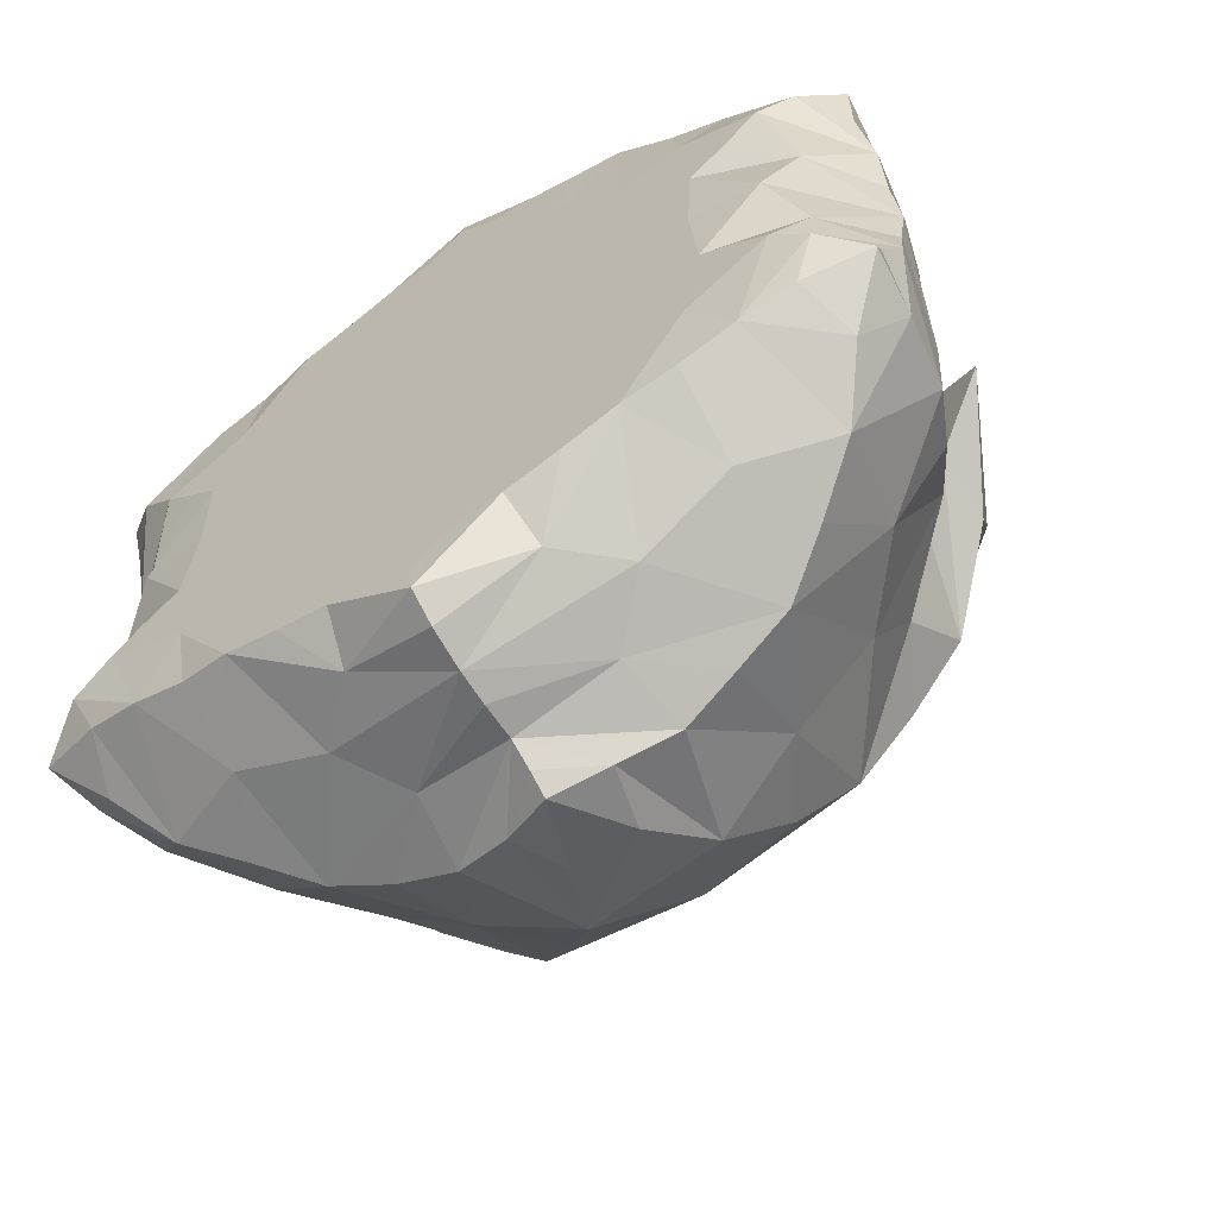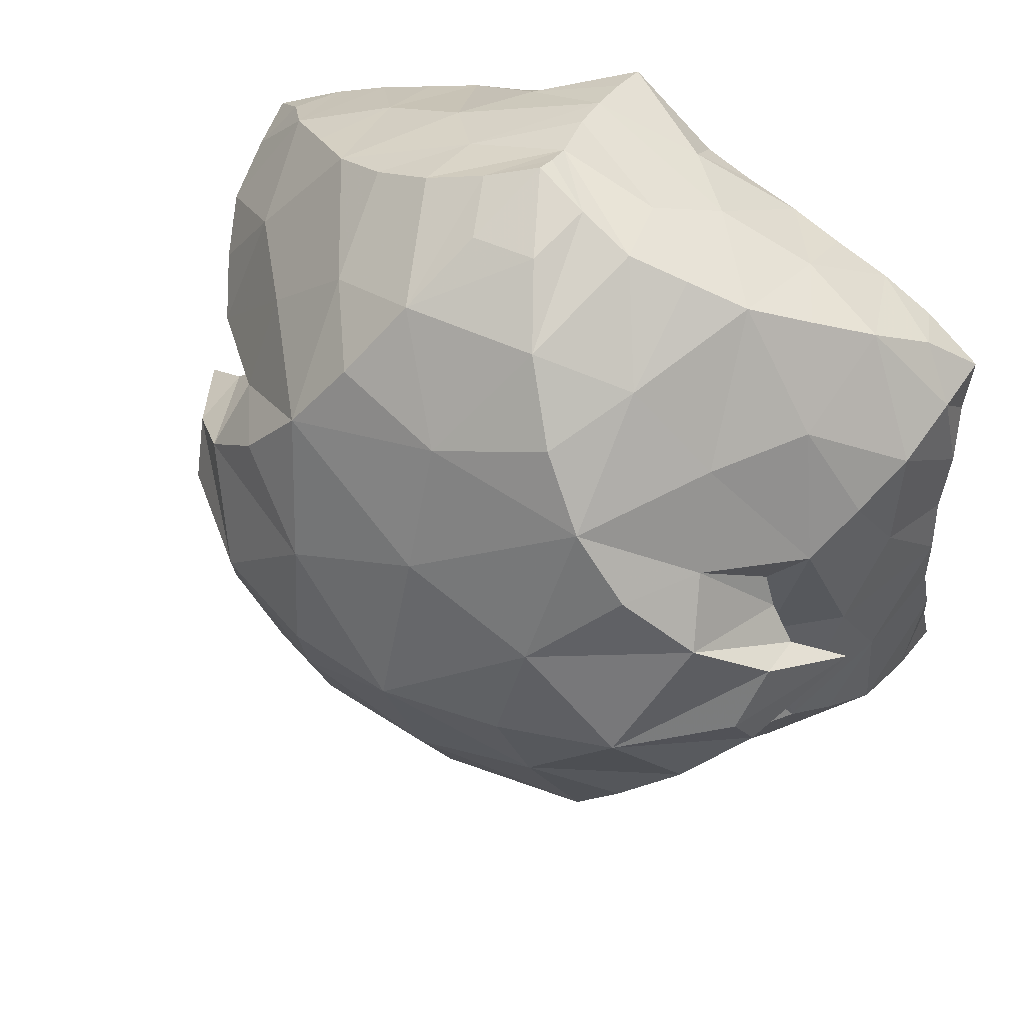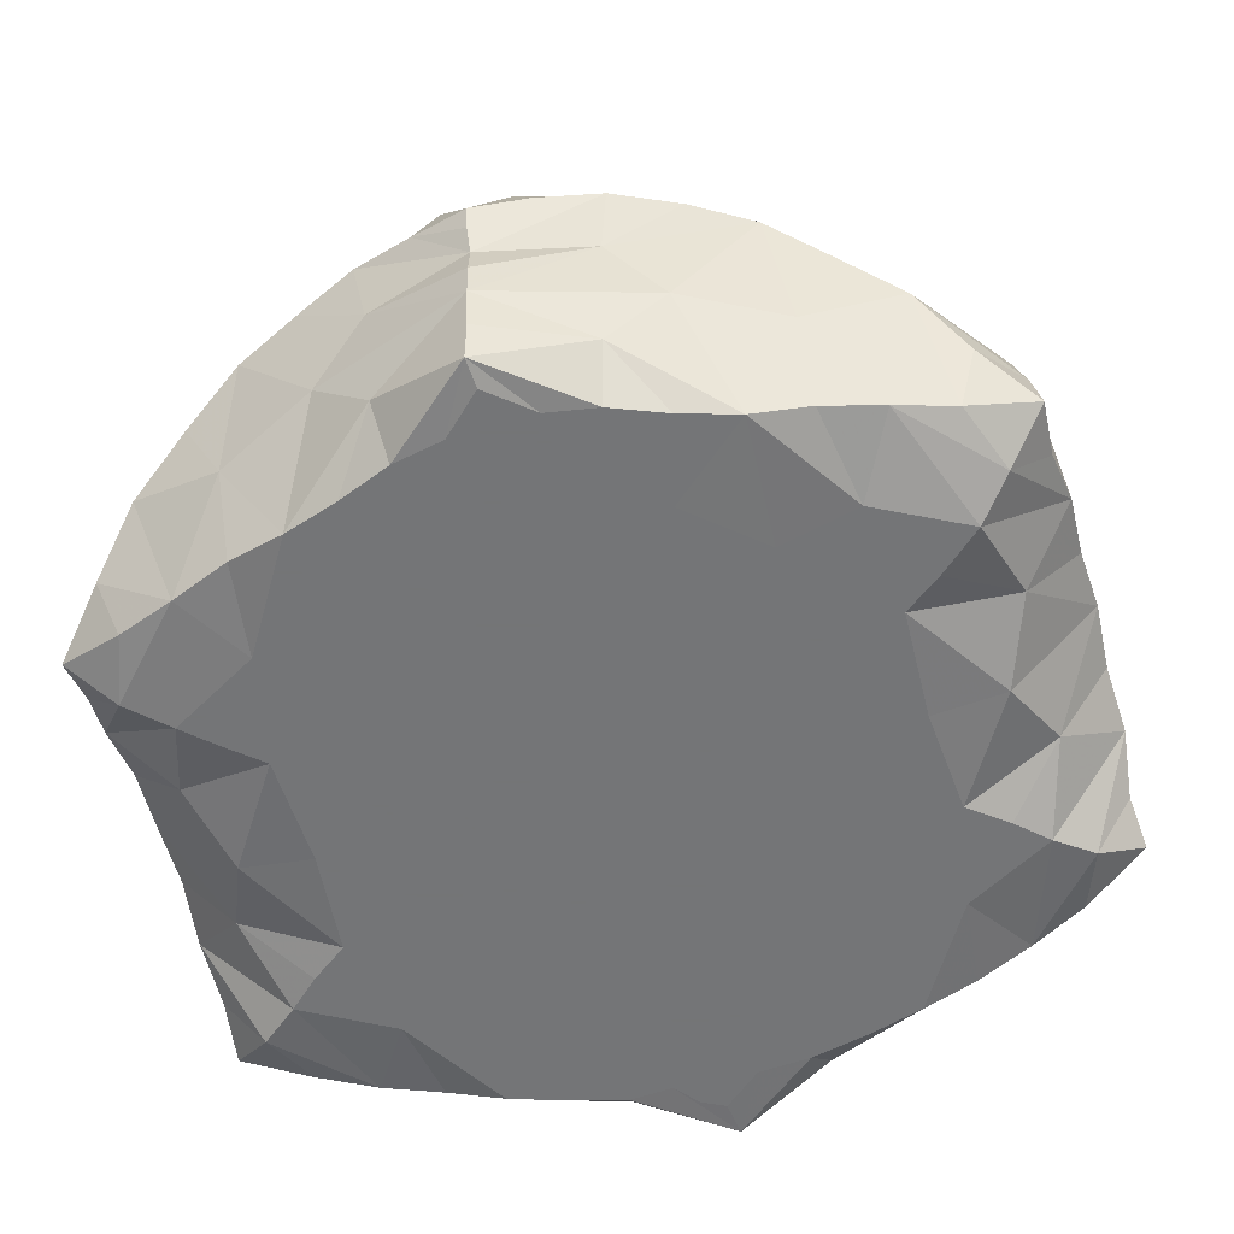
<metadata>
{"format":"obj","ext":"obj","renderer":"f3d","projection":"perspective","resolution":1024,"background":"white","views":[{"elev":-63.1,"azim":34.5,"up":"+Z"},{"elev":51.2,"azim":-150.3,"up":"+Z"},{"elev":-56.4,"azim":16.1,"up":"+Y"}]}
</metadata>
<code>
v  -0.02411  0  0.7095
v  0.8074  0.1017  0.4519
v  0.8025  0.07161  -0.4143
v  -0.8123  0.06043  -0.433
v  -0.7879  0.05631  0.4402
v  -0.7708  0.5036  -0.01501
v  0.7796  0.4867  -0.01952
v  0.2639  0  0.02554
v  -0.2722  0  0.02638
v  -0.04571  0  -0.6976
v  -0.002793  0.3576  -0.8922
v  0.009841  0.3959  0.8703
v  0.6469  0.5469  -0.2704
v  0.8161  0.196  -0.001683
v  0.6671  0.5551  0.2673
v  0.532  0  -0.1912
v  0.5256  0  0.2041
v  -0.6698  0.5328  0.2746
v  -0.812  0.1827  0.01255
v  -0.6791  0.5139  -0.2773
v  -0.5299  0  -0.1926
v  -0.5175  0  0.2024
v  -0.3193  0.8367  0.4581
v  0.000787  1.036  -0.02397
v  0.2942  0.8556  0.4532
v  0.2943  0.8192  -0.4855
v  -0.3325  0.8168  -0.4799
v  0.427  0.3802  -0.7105
v  -0.001649  0.1359  -0.8332
v  0.374  0  -0.5947
v  -0.3696  0  -0.5954
v  -0.4409  0.3755  -0.7177
v  -0.1381  0  -0.3325
v  0.03554  0  -0.004231
v  0.145  0  -0.3137
v  0.1556  0  0.3175
v  -0.1439  0  0.3112
v  0.3776  0.001096  0.6118
v  0.01241  0.1599  0.8452
v  0.4431  0.4157  0.7102
v  -0.4282  0.3873  0.7114
v  -0.3502  0  0.6051
v  0.5951  0.561  -0.1593
v  0.7592  0.3368  -0.3945
v  0.8143  0.156  0.2354
v  0.6037  0.5455  0.1358
v  0.4099  0  -0.08657
v  0.6706  0  0.324
v  -0.7622  0.3204  0.4015
v  -0.8163  0.1388  -0.2241
v  -0.6034  0.5798  -0.1494
v  -0.6568  0  -0.2981
v  -0.411  0  0.09768
v  -0.5571  0.7958  0.2043
v  0.4432  0.9205  -0.01931
v  0.1249  0.6958  0.7093
v  0.5231  0.8141  -0.2342
v  -0.1397  0.6654  -0.737
v  0.2073  0.4189  -0.8023
v  0.00336  0.001169  -0.7851
v  0.5797  0.01477  -0.5214
v  -0.164  0  -0.6576
v  -0.6466  0.2292  -0.5966
v  -0.2271  0  -0.1877
v  0.1335  0  0.008176
v  0.07097  0  -0.4905
v  0.249  0  0.1855
v  -0.0632  0  0.5117
v  0.1785  0  0.6822
v  0.009758  0.3021  0.8392
v  0.6471  0.266  0.6009
v  -0.2087  0.4488  0.7946
v  -0.5603  0.01042  0.5327
v  0.5684  0.5697  -0.2149
v  0.7864  0.1936  -0.4259
v  0.8006  0.1179  0.3458
v  0.6766  0.5286  0.05432
v  0.3558  0  -0.04391
v  0.7335  0.03252  0.3888
v  -0.7804  0.1796  0.4356
v  -0.8048  0.09191  -0.328
v  -0.6817  0.5559  -0.0905
v  -0.7299  0.006298  -0.3609
v  -0.3602  0  0.05417
v  -0.6758  0.6921  0.0965
v  0.6398  0.7547  -0.02368
v  0.06211  0.5537  0.7994
v  0.6572  0.6876  -0.1363
v  -0.06646  0.5166  -0.8252
v  0.1003  0.3867  -0.8496
v  -0.004042  0  -0.7187
v  0.681  0.02881  -0.4757
v  -0.08351  0  -0.6512
v  -0.724  0.133  -0.5176
v  -0.279  0  -0.1022
v  0.2329  0  -0.001147
v  0.02966  0  -0.5638
v  0.2771  0  0.09783
v  -0.02733  0  0.6085
v  0.08727  0  0.6984
v  0.0071  0.3544  0.8573
v  0.7227  0.1701  0.531
v  -0.09734  0.4252  0.8339
v  -0.6666  0.02161  0.4891
v  0.8129  0.1593  -0.2336
v  0.7725  0.3431  0.3912
v  0.6573  0  -0.2979
v  0.4194  0  0.09837
v  -0.6226  0.5675  0.1333
v  -0.805  0.1384  0.2446
v  -0.7753  0.3152  -0.3878
v  -0.4156  0  -0.1038
v  -0.6377  0  0.3098
v  -0.1363  0.6823  0.7088
v  -0.4622  0.9313  -0.01752
v  0.5365  0.8089  0.1949
v  0.1256  0.6489  -0.736
v  -0.5545  0.7926  -0.2308
v  0.6352  0.236  -0.5968
v  -0.004946  0.2695  -0.8364
v  0.1638  0  -0.65
v  -0.5763  0.01357  -0.5221
v  -0.2153  0.4247  -0.814
v  -0.08854  0  -0.476
v  -0.149  0  -0.01005
v  0.2385  0  -0.1802
v  0.09033  0  0.507
v  -0.2319  0  0.179
v  0.5837  0.03916  0.5461
v  0.005595  0.009599  0.8142
v  0.217  0.4643  0.8035
v  -0.63  0.2291  0.6009
v  -0.1553  0  0.6759
v  0.6562  0.5646  -0.095
v  0.7071  0.4469  -0.3378
v  0.8097  0.1802  0.117
v  0.5694  0.5724  0.1972
v  0.4696  0  -0.1463
v  0.5925  0  0.2549
v  -0.7188  0.4318  0.3438
v  -0.8089  0.1697  -0.1074
v  -0.6106  0.5359  -0.2104
v  -0.5989  0  -0.2441
v  -0.4643  0  0.1528
v  -0.4255  0.8467  0.3295
v  0.2237  1.008  -0.02216
v  0.2049  0.7955  0.5836
v  0.4049  0.8286  -0.3545
v  -0.231  0.7458  -0.6076
v  0.3145  0.4006  -0.7583
v  0.001903  0.05884  -0.8174
v  0.4753  0.007462  -0.5656
v  -0.2657  0  -0.6297
v  -0.542  0.2992  -0.6583
v  -0.1707  0  -0.266
v  0.08037  0  0.004127
v  0.1277  0  -0.3792
v  0.1956  0  0.2568
v  -0.1084  0  0.3902
v  0.2752  0  0.6435
v  0.01274  0.2268  0.8506
v  0.544  0.3415  0.6567
v  -0.3163  0.4197  0.755
v  -0.4527  0.01175  0.5754
v  0.4031  0.8624  0.3213
v  0.6579  0.6927  0.08833
v  -0.2388  0.9973  -0.02256
v  -0.2244  0.7793  0.5843
v  -0.064  0.5497  0.8033
v  -0.5807  0  0.257
v  -0.4653  0  -0.1537
v  -0.3556  0  -0.05976
v  -0.727  0.4182  -0.3369
v  -0.7991  0.1789  -0.4216
v  -0.8025  0.1686  0.1297
v  -0.7875  0.09111  0.3456
v  -0.5976  0.5618  0.2031
v  -0.6735  0.5783  0.05769
v  0.4736  0  0.1547
v  0.3553  0  0.06462
v  0.6016  0  -0.2455
v  0.7243  0.4525  0.3357
v  0.7928  0.2103  0.4316
v  0.808  0.1854  -0.1185
v  0.7948  0.1076  -0.3331
v  0.06141  0.5113  -0.8286
v  0.2038  0.7523  -0.6137
v  -0.4329  0.8267  -0.3525
v  0.5308  0.3119  -0.6551
v  -0.003116  0.1992  -0.8388
v  0.06707  0  -0.6569
v  0.2705  0  -0.6255
v  -0.683  0.02644  -0.478
v  -0.4696  0.0129  -0.5639
v  -0.3306  0.4116  -0.7642
v  -0.05583  0  -0.5576
v  -0.127  0  -0.381
v  -0.06519  0  0.000369
v  0.2817  0  -0.09694
v  0.1839  0  -0.2541
v  0.05237  0  0.6112
v  0.1262  0  0.3923
v  -0.1745  0  0.2517
v  0.6866  0.05851  0.5039
v  0.4787  0.0255  0.5835
v  0.01119  0.08149  0.8301
v  0.1062  0.4386  0.8397
v  0.3328  0.4535  0.7562
v  -0.5294  0.3116  0.6582
v  -0.2511  0  0.6374
v  0.7229  0.01568  -0.3586
v  -0.7091  0.004225  0.3741
v  -0.6492  0.7674  -0.01687
v  -0.6658  0.7029  -0.1282
v  0.7151  0.138  -0.5197
v  -0.002443  0.3154  -0.8675
v  -0.1045  0.3993  -0.8562
v  -0.236  0  -0.009714
v  -0.2824  0  0.08828
v  0.009628  0  0.7634
v  -0.7062  0.1299  0.5283
v  -0.06245  0  0.6945
v  -0.2783  0.1967  0.73
v  0.7191  0.4546  -0.000891
v  0.6517  0.01374  0.002621
v  -0.7272  0.4322  0.004443
v  -0.6454  0.0114  0.007536
v  -0.01802  0.9464  0.2973
v  -0.01308  0.9293  -0.3342
v  0.4608  0.5958  -0.5
v  0.2871  0.1821  -0.7229
v  -0.2899  0.1821  -0.7242
v  -0.4845  0.5899  -0.5013
v  -0.351  0  -0.3647
v  -0.000548  0  -0.1903
v  0.1875  0.2783  -0.7761
v  0.3521  0  -0.364
v  0.002635  0  0.1938
v  0.3629  0  0.3744
v  0.2981  0.2088  0.7329
v  0.474  0.6297  0.4887
v  -0.009874  0.812  -0.5614
v  -0.4747  0.6019  0.4909
v  -0.3359  0  0.3737
v  0.1203  0  0.1477
v  -0.01229  0.8406  0.5264
v  0.4906  0.687  -0.332
v  -0.3201  0.5952  -0.6566
v  0.4753  0.1863  0.651
v  0.2334  0  0.4868
v  0.5782  0.553  -0.006282
v  -0.4934  0  -0.3916
v  -0.1823  0.07893  -0.7325
v  -0.09803  0  -0.1405
v  -0.7072  0.05849  -0.1374
v  0.2551  0.9371  -0.2206
v  -0.3344  0  0.2387
v  -0.512  0  -0.000975
v  -0.7646  0.3407  0.1872
v  0.00484  0  0.3424
v  -0.2762  0.9509  0.1837
v  -0.6064  0.5305  -0.001556
v  0.002731  0  -0.3338
v  -0.5178  0.6766  -0.3293
v  0.3493  0  0.2413
v  0.1955  0.0935  0.7437
v  0.4993  0.718  0.3108
v  0.7608  0.3614  -0.1794
v  -0.7685  0.3359  -0.1718
v  -0.6971  0.05665  0.1552
v  0.2427  0.9578  0.1812
v  -0.5137  0.6979  0.3154
v  -0.2797  0.938  -0.2192
v  0.5916  0.4444  -0.5045
v  0.3022  0.5955  -0.6525
v  0.4955  0  -0.3906
v  0.4696  0.1617  -0.6447
v  0.1848  0.07566  -0.7336
v  -0.4694  0.1584  -0.64
v  -0.1975  0.2897  -0.7822
v  -0.6109  0.4305  -0.5059
v  -0.2297  0  -0.4834
v  -0.3334  0  -0.2396
v  0.1163  0  -0.136
v  0.3363  0  -0.2349
v  0.2277  0  -0.476
v  -0.0975  0  0.1319
v  0.5079  0  0.4099
v  0.2041  0.3228  0.7831
v  0.3117  0.6402  0.6395
v  0.6071  0.4678  0.503
v  -0.5982  0.441  0.5079
v  -0.3142  0.6168  0.6386
v  -0.4744  0  0.4031
v  -0.207  0  0.483
v  0.5174  0  0.001274
v  0.7124  0.05835  0.1505
v  0.7087  0.06438  -0.1443
v  0.7671  0.3567  0.1768
v  -0.1719  0.09109  0.7423
v  -0.4575  0.1653  0.6496
v  -0.1822  0.3021  0.7812
v  0.000427  0.1667  -0.4925
v  0.4236  0.3403  -0.03157
v  0.1926  0.2858  0.3583
v  -0.2533  0.1435  3.9e-05
v  -0.1521  0.623  0.2001
v  0.2575  0.1492  0.001653
v  -0.3878  0.3506  0.04172
v  0.1928  0.6788  0.2177
v  -0.5218  0.2593  0.3321
v  0.001874  0.5296  0.5592
v  -0.00104  0.4551  -0.3171
v  0.2793  0.449  0.4243
v  0.1543  0.1446  0.2019
v  -0.003271  0.5054  -0.5819
v  0.3914  0.7203  0.02659
v  -0.3658  0.7107  -0.01158
v  0.00937  0.1581  0.5074
v  0.5319  0.2736  0.3329
v  0.09697  0.4651  0.1005
v  0.3074  0.2427  -0.3865
v  -0.2627  0.2796  -0.2972
v  -0.4298  0.4983  0.1541
v  -0.03378  0.3128  -0.6011
v  -0.1828  0.6482  -0.3955
v  -0.3875  0.1544  -0.1578
v  -0.1473  0.1457  0.2009
v  -0.02267  0.3258  0.6042
v  -0.2362  0.2482  0.4378
v  0.1895  0.6895  -0.2451
v  0.3967  0.1913  -0.1444
v  -0.08833  0.8206  -0.0473
v  -0.3314  0.3818  -0.4476
v  0.4461  0.1731  0.226
v  -0.04347  0.1404  0.005965
v  -0.3698  0.2015  0.1818
v  -0.4566  0.5157  -0.1433
v  -0.1451  0.144  -0.2008
v  -0.2443  0.4394  0.5244
v  0.195  0.1494  -0.2164
v  0.4571  0.5328  0.1399
v  -0.5631  0.2359  -0.3412
v  0.5558  0.2482  -0.3413
v  0.2337  0.4078  -0.5377
v  -0.199  0.5145  -0.08512
v  -0.1678  0.4164  0.24
v  0.08193  0.3134  -0.003884
v  0.4082  0.4804  -0.2353
v  0.1776  0.3691  -0.1679
f 241 15 291
f 200 126 285
f 228 25 246
f 164 73 301
f 147 25 290
f 48 139 288
f 25 147 246
f 74 43 247
f 7 88 134
f 149 27 248
f 219 53 128
f 15 224 299
f 227 22 258
f 19 175 270
f 76 2 183
f 125 95 218
f 103 72 114
f 228 24 271
f 195 123 248
f 20 173 281
f 35 200 285
f 59 120 236
f 31 153 253
f 241 25 267
f 33 234 283
f 189 119 274
f 230 13 247
f 229 27 242
f 31 194 252
f 16 225 298
f 52 143 252
f 110 80 176
f 40 208 290
f 211 61 107
f 235 35 263
f 206 39 266
f 32 232 280
f 75 119 215
f 10 97 191
f 226 18 259
f 37 203 257
f 113 170 270
f 43 77 134
f 20 142 262
f 13 74 247
f 22 170 294
f 5 80 221
f 225 16 296
f 95 64 112
f 23 168 293
f 233 27 264
f 222 68 133
f 40 241 291
f 28 189 274
f 150 28 275
f 34 156 284
f 30 231 278
f 149 58 242
f 213 6 214
f 29 190 280
f 130 100 220
f 240 40 249
f 218 9 219
f 21 171 283
f 27 188 264
f 120 190 236
f 226 19 269
f 28 231 277
f 228 23 261
f 2 102 183
f 16 237 285
f 224 15 251
f 36 202 250
f 203 37 287
f 168 23 246
f 15 182 291
f 223 41 302
f 134 57 43
f 117 187 242
f 27 229 273
f 159 37 295
f 105 75 185
f 65 156 245
f 177 18 262
f 107 181 298
f 210 42 300
f 98 67 108
f 238 36 245
f 35 157 263
f 2 76 79
f 3 75 215
f 81 4 174
f 14 225 297
f 23 228 246
f 148 57 256
f 185 3 211
f 153 31 282
f 4 81 83
f 67 65 245
f 178 51 82
f 18 177 272
f 148 26 247
f 7 77 166
f 119 61 215
f 203 128 257
f 14 184 298
f 42 244 294
f 7 86 88
f 27 233 248
f 21 143 255
f 232 32 279
f 16 181 276
f 83 122 193
f 216 11 217
f 155 64 254
f 74 13 251
f 123 195 280
f 10 91 93
f 198 34 254
f 172 53 84
f 234 33 282
f 38 240 249
f 99 1 201
f 129 71 204
f 147 56 246
f 38 239 250
f 8 78 199
f 8 96 98
f 34 238 245
f 139 17 288
f 39 161 289
f 13 224 251
f 163 72 302
f 80 132 221
f 217 58 123
f 12 87 207
f 12 101 103
f 209 41 301
f 184 14 268
f 39 206 300
f 21 234 252
f 23 243 272
f 162 71 249
f 29 151 278
f 225 14 298
f 192 121 286
f 176 5 212
f 186 58 89
f 182 15 299
f 43 46 77
f 25 165 267
f 36 158 245
f 42 210 295
f 76 45 79
f 45 48 79
f 77 7 134
f 151 29 253
f 4 94 174
f 231 28 236
f 34 235 254
f 124 66 196
f 81 50 83
f 50 52 83
f 225 17 297
f 90 59 117
f 51 142 264
f 154 63 279
f 37 244 295
f 220 1 222
f 88 57 134
f 86 55 88
f 55 57 88
f 4 83 193
f 122 63 193
f 118 188 273
f 40 162 249
f 232 31 253
f 177 109 272
f 178 85 54
f 100 127 201
f 91 60 93
f 60 62 93
f 141 19 255
f 100 69 127
f 158 67 245
f 208 131 290
f 35 237 286
f 69 160 250
f 194 31 279
f 189 28 277
f 96 65 98
f 65 67 98
f 30 192 286
f 132 73 221
f 232 29 280
f 58 117 242
f 162 40 291
f 187 26 242
f 43 74 251
f 215 61 92
f 101 70 103
f 70 72 103
f 234 31 252
f 38 205 288
f 133 210 300
f 44 75 105
f 183 102 71
f 75 3 185
f 135 44 268
f 143 21 252
f 211 92 61
f 82 6 178
f 108 47 180
f 79 129 204
f 109 51 178
f 49 80 110
f 174 94 63
f 80 5 176
f 67 158 265
f 146 24 256
f 112 53 172
f 86 7 166
f 212 104 73
f 234 21 283
f 114 56 169
f 54 85 115
f 238 37 260
f 77 46 116
f 71 162 291
f 144 22 257
f 117 58 186
f 24 229 256
f 82 51 118
f 27 149 242
f 75 44 119
f 59 90 120
f 191 97 66
f 193 63 94
f 192 30 278
f 152 61 277
f 83 52 122
f 34 198 287
f 217 89 58
f 126 200 284
f 93 62 124
f 64 95 125
f 181 16 298
f 199 78 47
f 128 203 287
f 29 231 236
f 127 68 201
f 244 42 295
f 219 84 53
f 165 25 271
f 79 48 129
f 69 100 130
f 22 244 257
f 207 87 56
f 209 132 292
f 224 13 268
f 80 49 132
f 239 36 250
f 222 99 68
f 30 237 276
f 223 42 301
f 121 60 191
f 28 230 275
f 21 227 258
f 19 226 259
f 77 116 166
f 201 68 99
f 183 71 106
f 36 238 260
f 131 70 207
f 131 208 289
f 3 92 211
f 41 243 293
f 226 20 262
f 144 53 258
f 197 33 263
f 78 8 180
f 196 66 97
f 153 62 253
f 175 19 259
f 174 63 111
f 22 144 258
f 87 12 169
f 13 230 274
f 181 107 276
f 26 230 247
f 84 9 172
f 230 26 275
f 93 124 196
f 229 24 273
f 231 29 278
f 91 10 191
f 191 66 121
f 17 179 265
f 62 153 282
f 24 228 261
f 18 243 292
f 126 65 199
f 64 155 283
f 195 32 280
f 154 32 281
f 199 47 126
f 23 145 261
f 240 38 266
f 138 47 296
f 142 20 264
f 28 150 236
f 180 47 78
f 160 69 266
f 167 24 261
f 204 71 102
f 207 56 131
f 26 229 242
f 210 133 295
f 39 223 302
f 160 38 250
f 243 41 292
f 169 56 87
f 170 113 294
f 156 34 245
f 200 35 284
f 244 37 257
f 116 55 166
f 55 86 166
f 142 51 262
f 121 192 278
f 63 154 281
f 103 114 169
f 12 103 169
f 18 226 262
f 188 27 273
f 82 118 214
f 140 49 259
f 95 112 172
f 9 95 172
f 170 22 270
f 229 26 256
f 26 148 256
f 111 50 174
f 50 81 174
f 116 165 271
f 202 36 260
f 159 68 260
f 18 140 259
f 157 66 263
f 178 54 109
f 6 85 178
f 37 159 260
f 139 48 297
f 98 108 180
f 8 98 180
f 33 235 263
f 89 11 186
f 115 85 213
f 14 136 299
f 224 14 299
f 106 45 183
f 45 76 183
f 106 182 299
f 173 20 269
f 111 173 269
f 90 117 186
f 11 90 186
f 26 187 275
f 24 167 273
f 158 36 265
f 233 32 248
f 32 195 248
f 59 150 275
f 30 152 277
f 231 30 277
f 10 93 196
f 96 8 199
f 60 91 191
f 235 33 254
f 33 155 254
f 94 4 193
f 20 233 264
f 29 232 253
f 205 38 249
f 36 239 265
f 239 17 265
f 97 10 196
f 227 21 255
f 155 33 283
f 19 227 255
f 143 52 255
f 2 79 204
f 101 12 207
f 65 96 199
f 190 29 236
f 150 59 236
f 1 100 201
f 15 137 251
f 145 54 261
f 171 21 258
f 39 240 266
f 38 160 266
f 102 2 204
f 15 241 267
f 208 40 289
f 137 15 267
f 46 137 267
f 212 73 113
f 5 104 212
f 70 101 207
f 14 224 268
f 13 135 268
f 72 163 293
f 179 17 296
f 20 226 269
f 19 141 269
f 107 105 211
f 105 185 211
f 113 110 212
f 110 176 212
f 85 6 213
f 6 82 214
f 118 115 214
f 115 213 214
f 92 3 215
f 120 90 216
f 90 11 216
f 11 89 217
f 123 120 217
f 120 216 217
f 95 9 218
f 9 84 219
f 128 125 219
f 125 218 219
f 100 1 220
f 221 73 104
f 104 5 221
f 1 99 222
f 133 130 222
f 130 220 222
f 41 163 302
f 161 39 302
f 42 164 301
f 41 223 301
f 223 39 300
f 42 223 300
f 17 139 297
f 136 14 297
f 227 19 270
f 22 227 270
f 24 146 271
f 25 228 271
f 243 18 272
f 145 23 272
f 230 28 274
f 135 13 274
f 237 16 276
f 152 30 276
f 32 154 279
f 31 232 279
f 233 20 281
f 32 233 281
f 31 234 282
f 33 197 282
f 35 235 284
f 235 34 284
f 237 35 285
f 138 16 285
f 237 30 286
f 157 35 286
f 238 34 287
f 37 238 287
f 239 38 288
f 17 239 288
f 40 240 289
f 240 39 289
f 241 40 290
f 25 241 290
f 140 18 292
f 41 209 292
f 243 23 293
f 163 41 293
f 244 22 294
f 164 42 294
f 16 138 296
f 17 225 296
f 56 114 246
f 114 168 246
f 43 57 247
f 57 148 247
f 123 58 248
f 58 149 248
f 71 129 249
f 129 205 249
f 127 69 250
f 202 127 250
f 137 46 251
f 46 43 251
f 122 52 252
f 194 122 252
f 62 60 253
f 60 151 253
f 64 125 254
f 125 198 254
f 52 50 255
f 50 141 255
f 57 55 256
f 55 146 256
f 128 53 257
f 53 144 257
f 53 112 258
f 112 171 258
f 49 110 259
f 110 175 259
f 68 127 260
f 127 202 260
f 54 115 261
f 115 167 261
f 51 109 262
f 109 177 262
f 66 124 263
f 124 197 263
f 188 118 264
f 118 51 264
f 108 67 265
f 179 108 265
f 69 130 266
f 130 206 266
f 165 116 267
f 116 46 267
f 44 105 268
f 105 184 268
f 141 50 269
f 50 111 269
f 175 110 270
f 110 113 270
f 146 55 271
f 55 116 271
f 54 145 272
f 109 54 272
f 167 115 273
f 115 118 273
f 119 44 274
f 44 135 274
f 117 59 275
f 187 117 275
f 107 61 276
f 61 152 276
f 61 119 277
f 119 189 277
f 151 60 278
f 60 121 278
f 63 122 279
f 122 194 279
f 190 120 280
f 120 123 280
f 173 111 281
f 111 63 281
f 124 62 282
f 197 124 282
f 112 64 283
f 171 112 283
f 156 65 284
f 65 126 284
f 126 47 285
f 47 138 285
f 121 66 286
f 66 157 286
f 198 125 287
f 125 128 287
f 129 48 288
f 205 129 288
f 161 70 289
f 70 131 289
f 131 56 290
f 56 147 290
f 182 106 291
f 106 71 291
f 132 49 292
f 49 140 292
f 114 72 293
f 168 114 293
f 113 73 294
f 73 164 294
f 133 68 295
f 68 159 295
f 47 108 296
f 108 179 296
f 48 45 297
f 45 136 297
f 184 105 298
f 105 107 298
f 136 45 299
f 45 106 299
f 206 130 300
f 130 133 300
f 73 132 301
f 132 209 301
f 72 70 302
f 70 161 302

</code>
